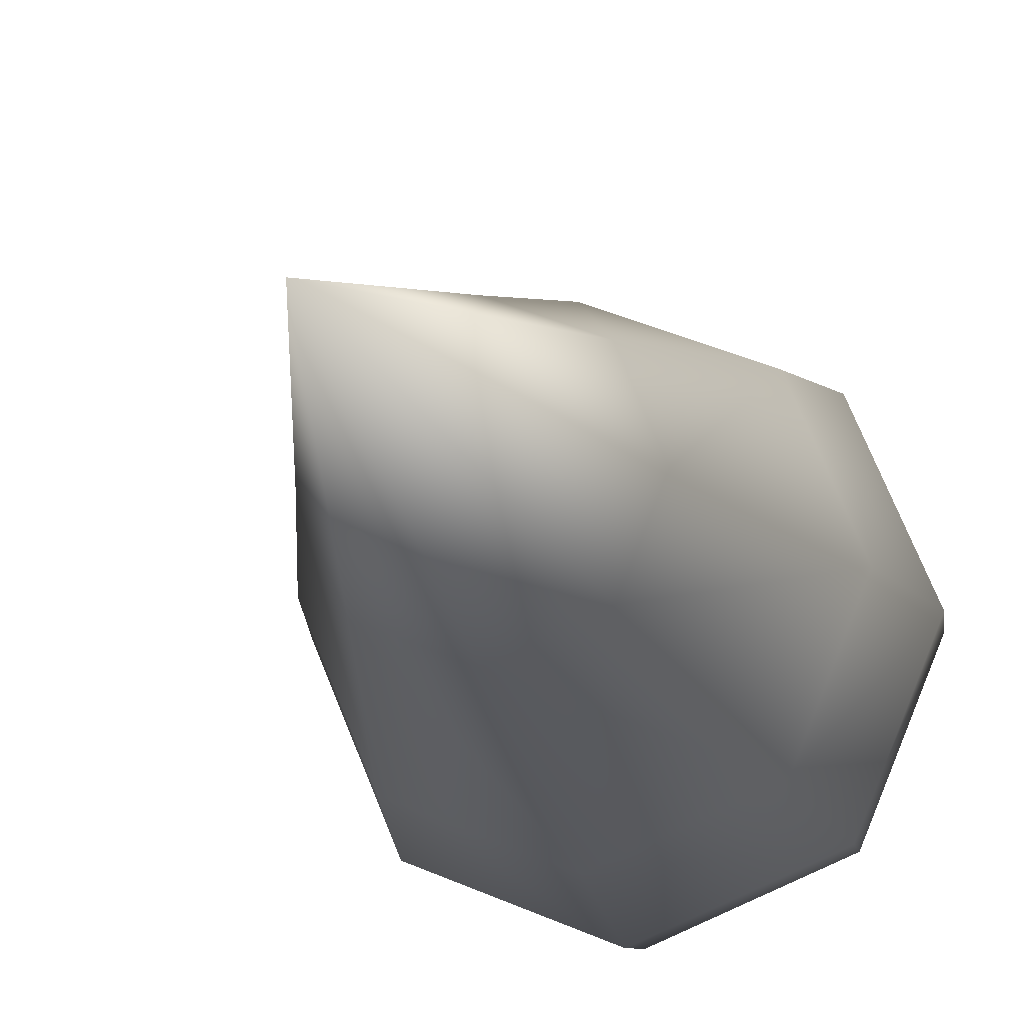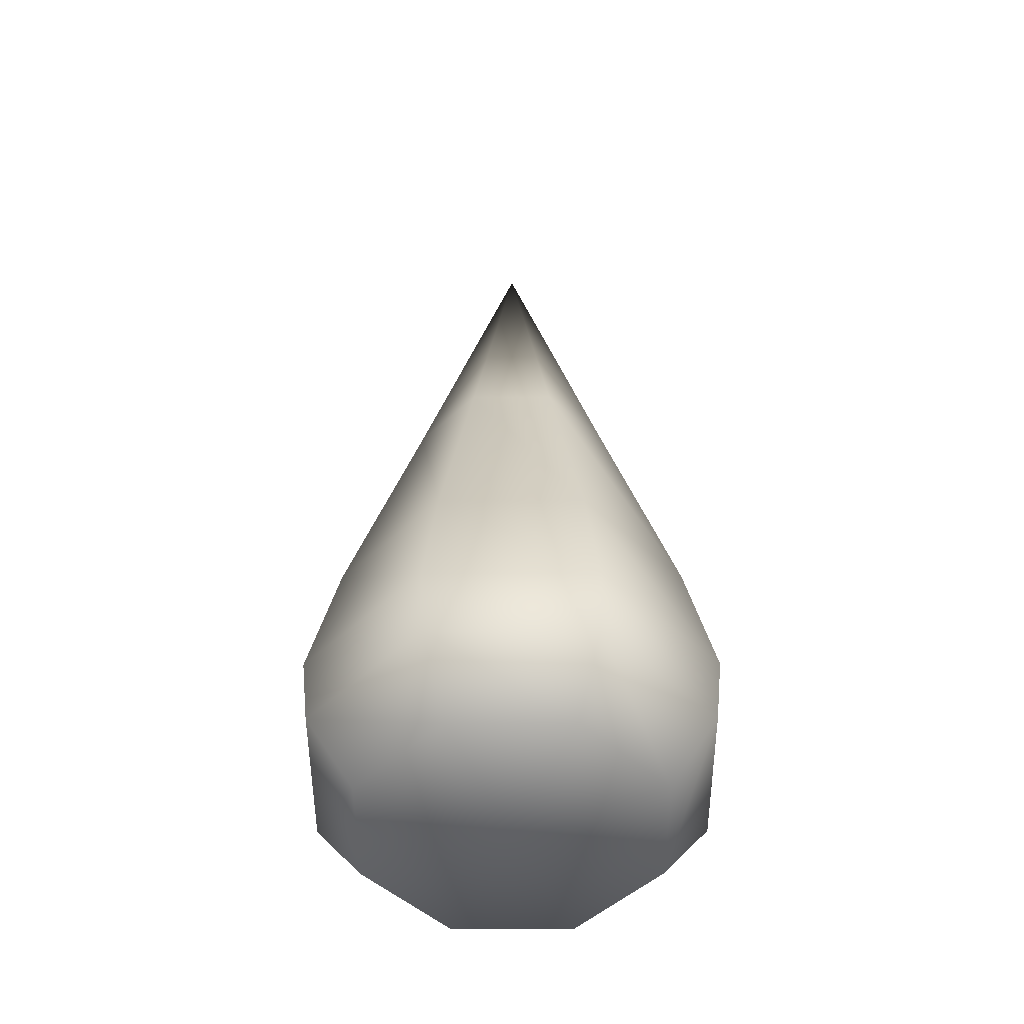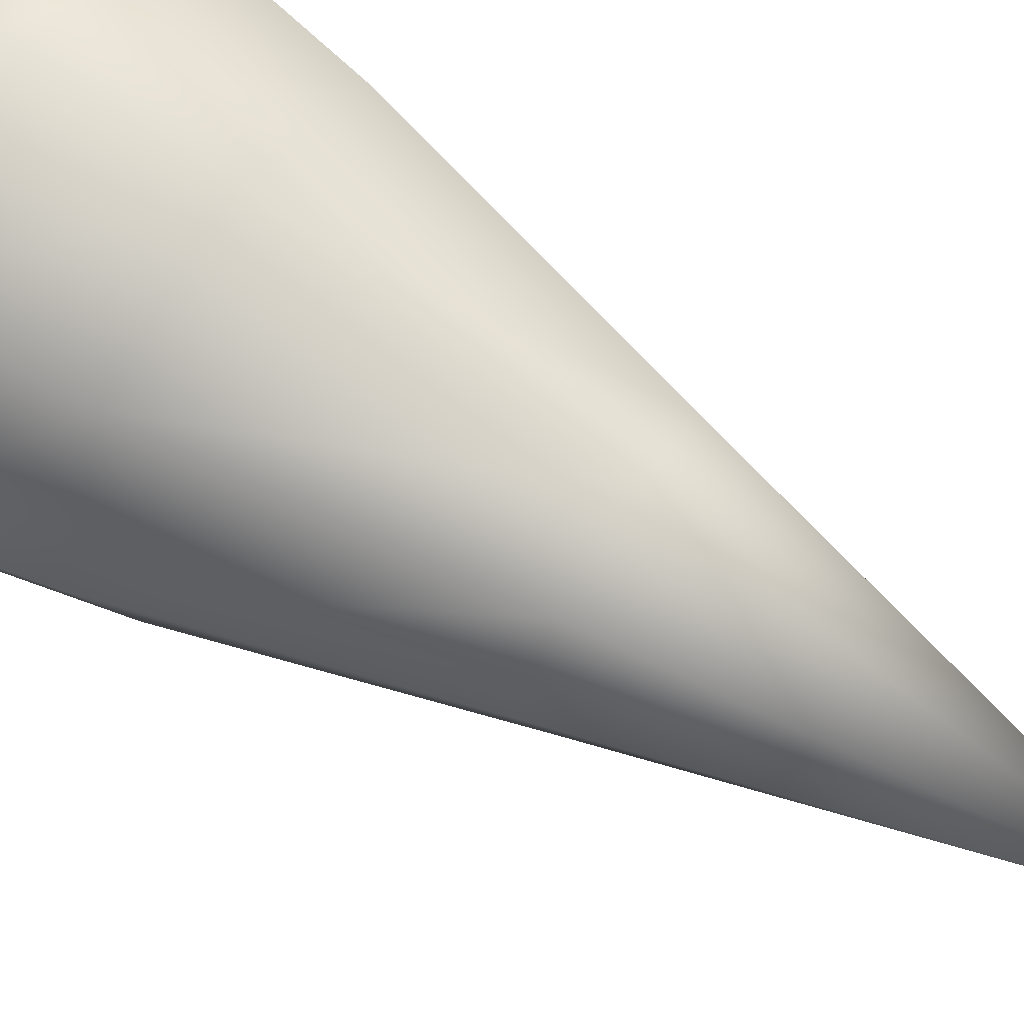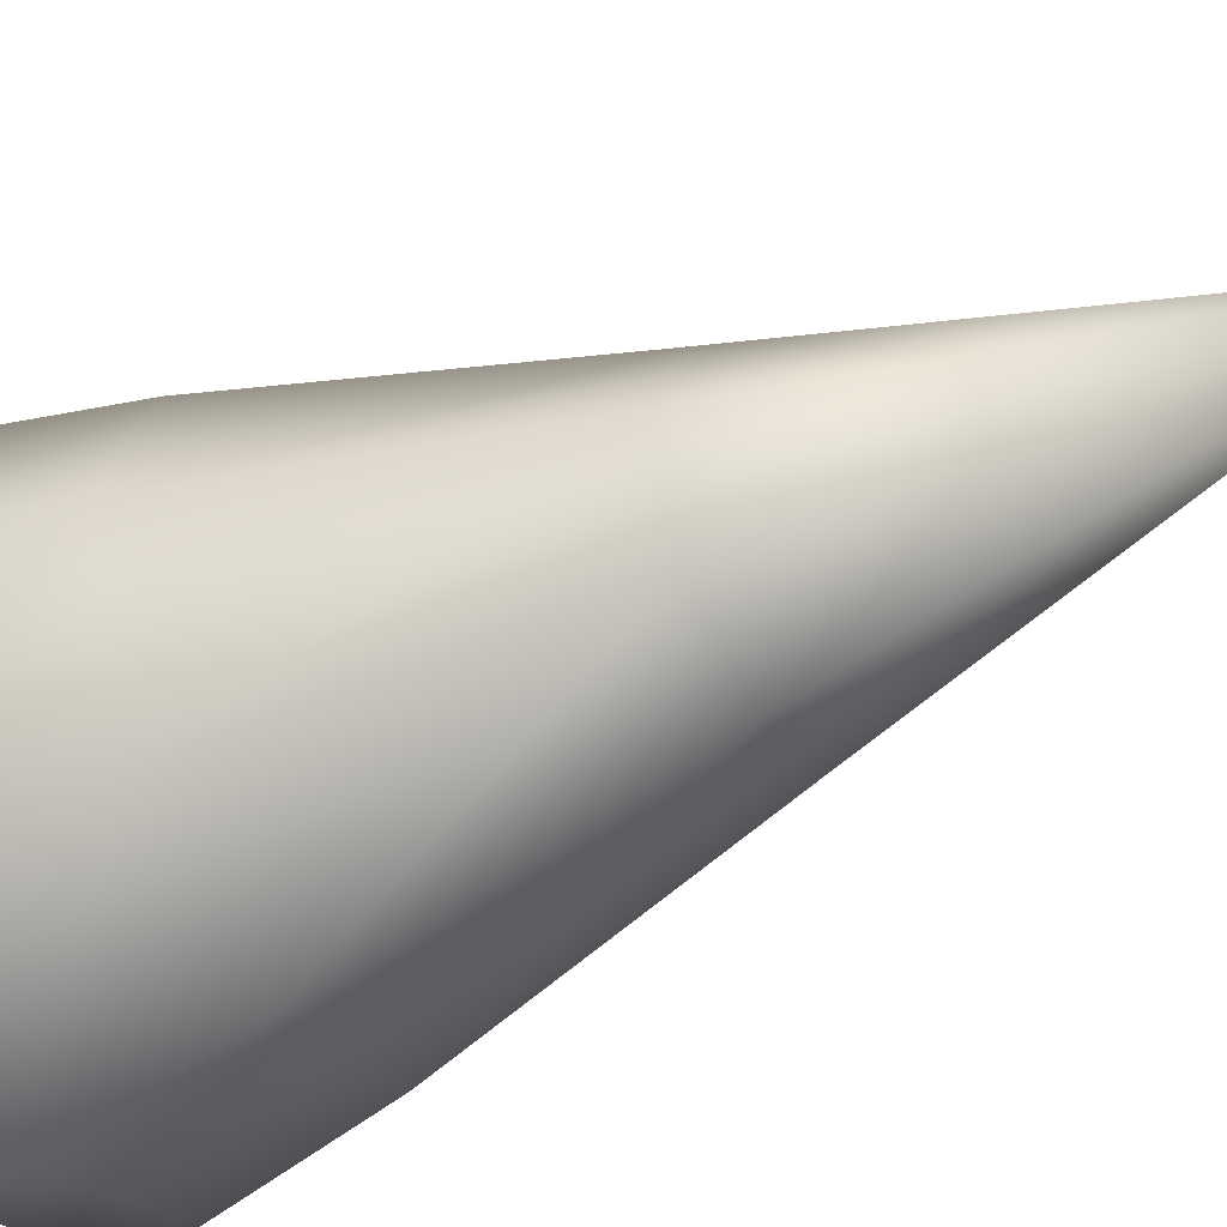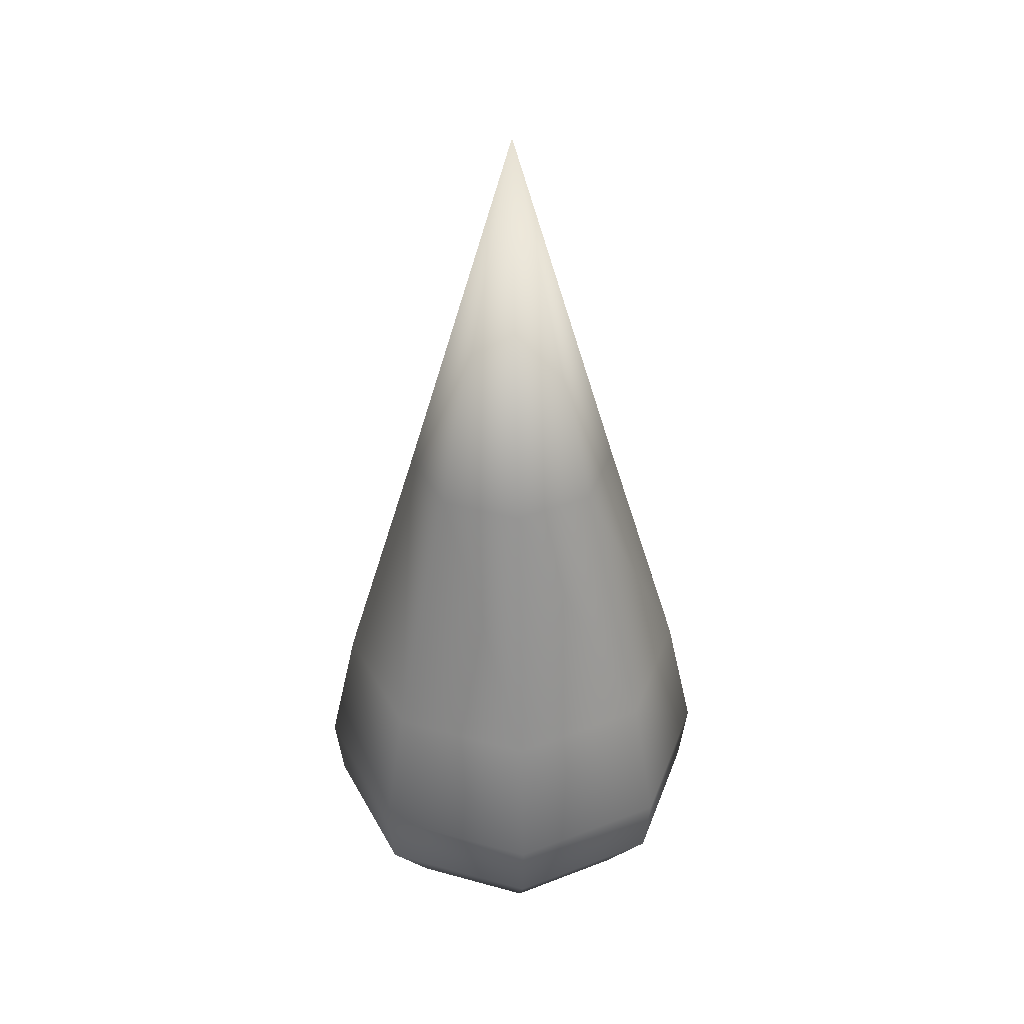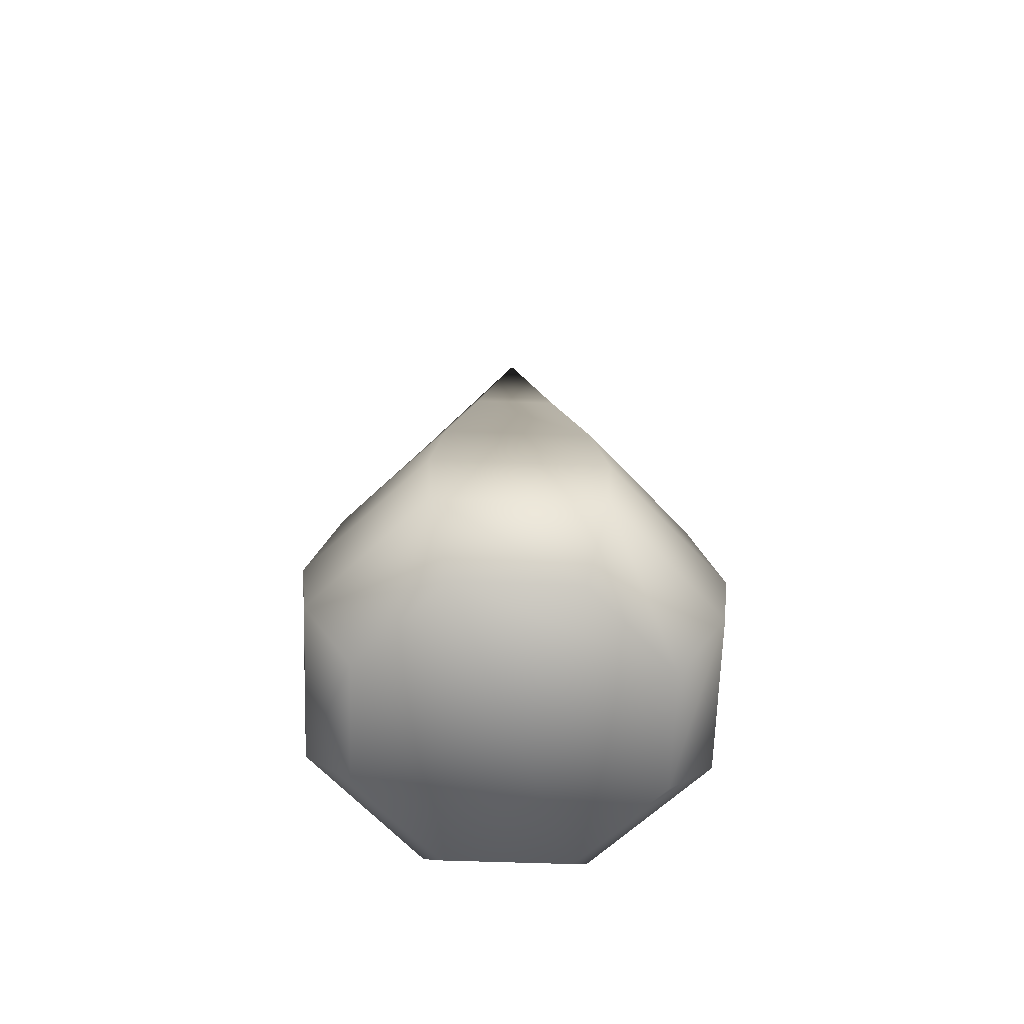
<metadata>
{"format":"obj","ext":"obj","renderer":"f3d","projection":"perspective","resolution":1024,"background":"white","views":[{"elev":-14.1,"azim":-166.8,"up":"+Z"},{"elev":-50.0,"azim":22.7,"up":"+Y"},{"elev":62.0,"azim":123.4,"up":"+Z"},{"elev":-45.8,"azim":118.6,"up":"+Z"},{"elev":38.8,"azim":131.6,"up":"+Y"},{"elev":-65.3,"azim":110.6,"up":"+Y"}]}
</metadata>
<code>
o Cube.004_Cube.007
v -1.043 0.5325 0
v -0.6097 2.024 0
v -0.4311 2.024 -0.4311
v -0.7375 0.5325 -0.7375
v 0 0.5325 -1.043
v 0 2.024 -0.6097
v 0.4311 2.024 -0.4311
v 0.7375 0.5325 -0.7375
v 1.043 0.5325 0
v 0.6097 2.024 0
v 0.4311 2.024 0.4311
v 0.7375 0.5325 0.7375
v 0 0.5325 1.043
v 0 2.024 0.6097
v -0.4311 2.024 0.4311
v -0.7375 0.5325 0.7375
v 0 -1 -0
v 0.8772 -1 -0
v 0.6203 -1 0.6203
v 0 -1 0.8772
v 0 4.171 2e-06
v 0 -0.2338 1.207
v -0.8536 -0.2338 0.8536
v 1.207 -0.2338 -0
v 0.8536 -0.2338 0.8536
v 0 -0.2338 -1.207
v 0.8536 -0.2338 -0.8536
v -1.207 -0.2338 -0
v -0.8536 -0.2338 -0.8536
v -1.162 -0.6169 -0
v -0.8213 -0.6169 -0.8213
v 0 -0.6169 -1.162
v 0.8213 -0.6169 -0.8213
v 1.162 -0.6169 -0
v 0.8213 -0.6169 0.8213
v 0 -0.6169 1.162
v -0.8213 -0.6169 0.8213
v -0.8772 -1 -0
v -0.6203 -1 0.6203
v -0.6203 -1 -0.6203
v 0 -1 -0.8772
v 0.6203 -1 -0.6203
f 1 2 3 4
f 5 6 7 8
f 9 10 11 12
f 13 14 15 16
f 17 18 19 20
f 10 7 21
f 22 13 16 23
f 24 9 12 25
f 26 5 8 27
f 28 1 4 29
f 30 28 29 31
f 32 26 27 33
f 34 24 25 35
f 36 22 23 37
f 2 15 21
f 14 11 21
f 6 3 21
f 35 25 22 36
f 31 29 26 32
f 29 4 5 26
f 25 12 13 22
f 38 17 20 39
f 12 11 14 13
f 4 3 6 5
f 40 41 17 38
f 33 27 24 34
f 37 23 28 30
f 23 16 1 28
f 27 8 9 24
f 41 42 18 17
f 8 7 10 9
f 16 15 2 1
f 3 2 21
f 15 14 21
f 11 10 21
f 7 6 21
f 39 37 30 38
f 42 33 34 18
f 40 31 32 41
f 19 35 36 20
f 20 36 37 39
f 18 34 35 19
f 41 32 33 42
f 38 30 31 40

</code>
